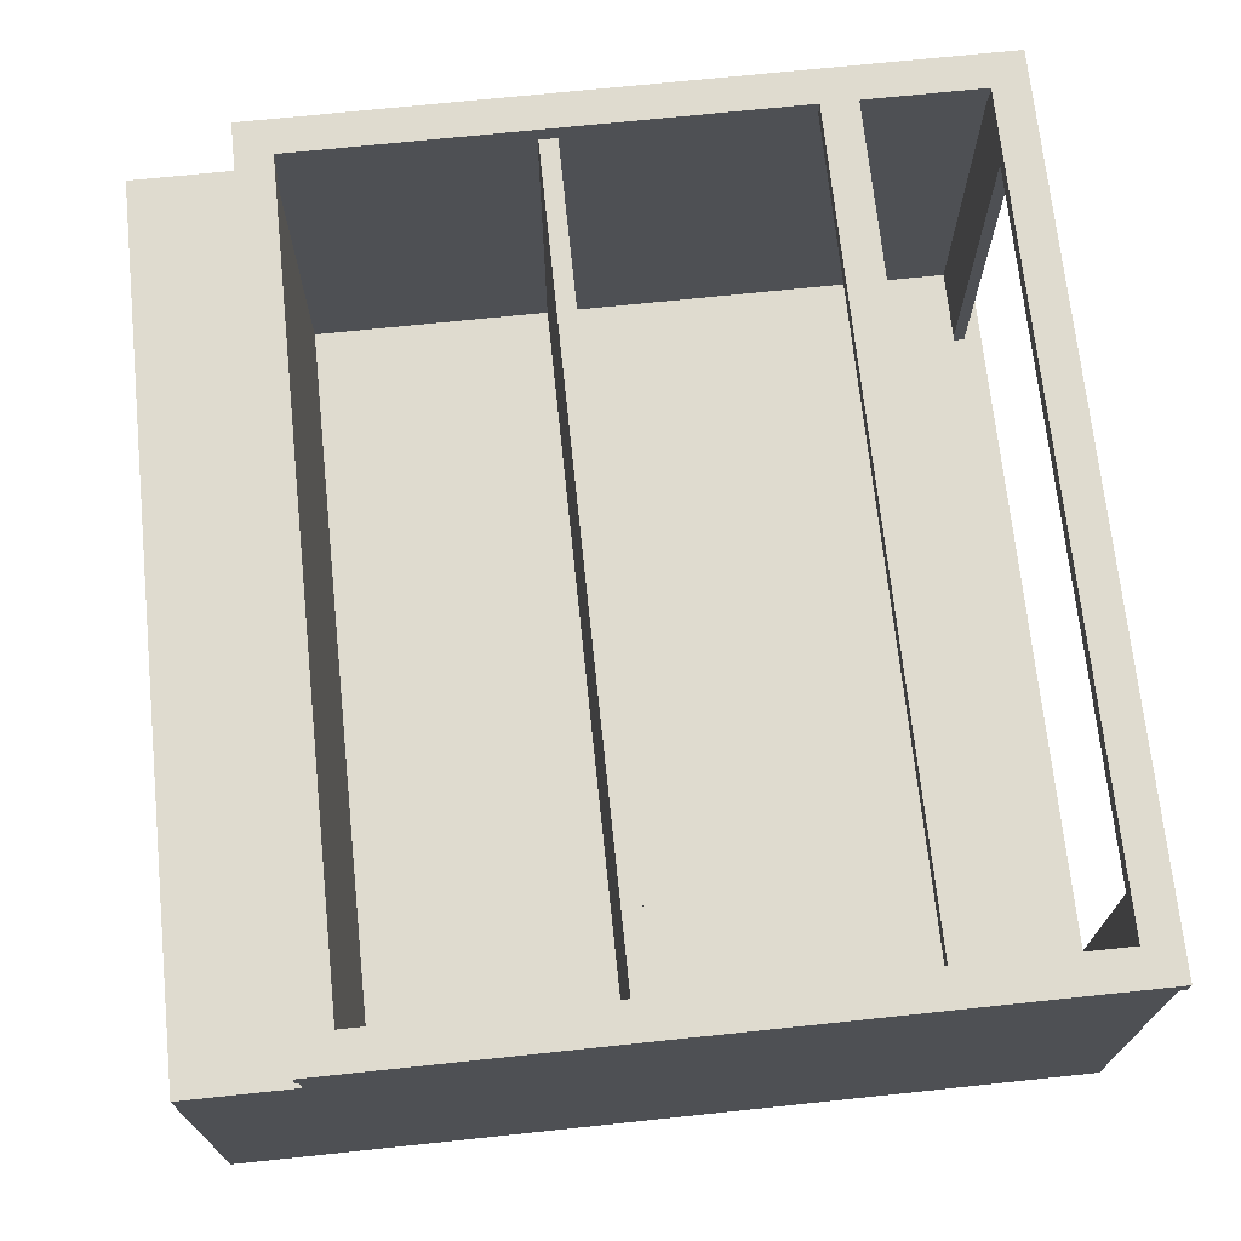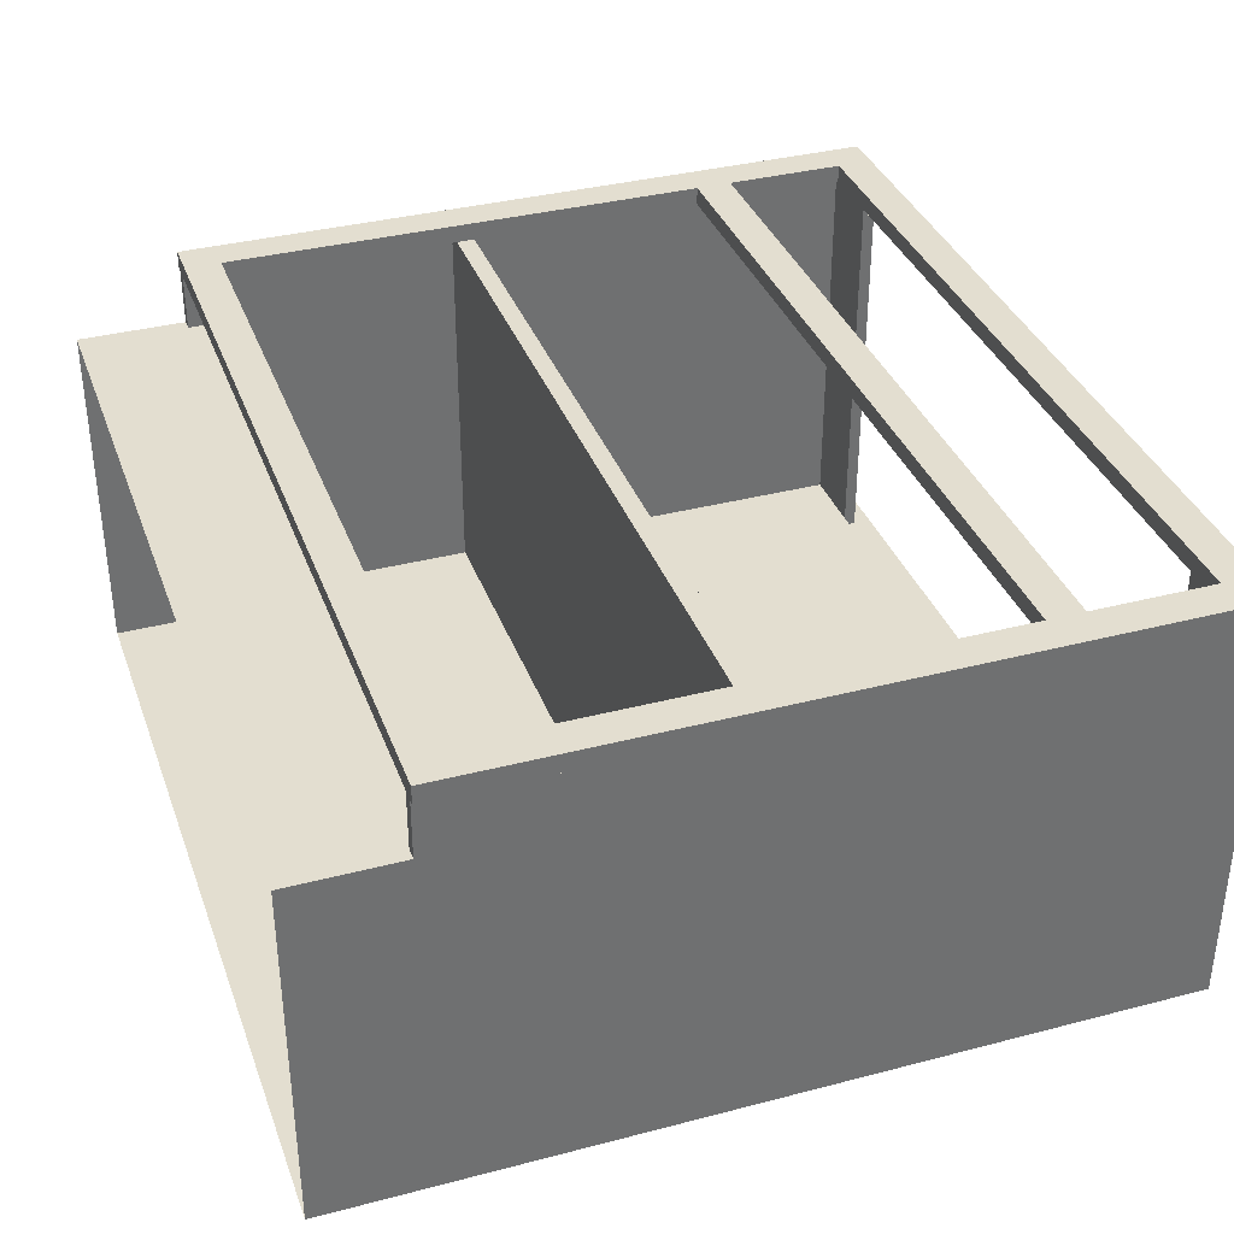
<metadata>
{"format":"obj","ext":"obj","renderer":"f3d","projection":"perspective","resolution":1024,"background":"white","views":[{"elev":70.4,"azim":84.0,"up":"+Z"},{"elev":35.9,"azim":71.1,"up":"+Z"}]}
</metadata>
<code>
v 0.6528 -0.05835 0.298
v 0.6528 -0.05835 0.298
v -0.6913 -0.05835 -0.3302
v -0.6913 -0.05835 0.298
v -0.6913 -0.05835 0.298
v 0.6528 -0.05835 -0.3302
v -0.6913 -0.08757 0.298
v -0.6913 -0.08757 0.298
v 0.6528 -0.08757 0.298
v 0.6528 -0.08757 0.298
v 0.6528 -0.08757 -0.3302
v -0.6913 -0.08757 -0.3302
v 0.6528 -0.05835 0.298
v 0.6528 -0.05835 0.298
v -0.6913 -0.05835 -0.3302
v -0.6913 -0.05835 0.298
v -0.6913 -0.05835 0.298
v 0.6528 -0.05835 -0.3302
v -0.6913 -0.08757 0.298
v -0.6913 -0.08757 0.298
v 0.6528 -0.08757 0.298
v 0.6528 -0.08757 0.298
v 0.6528 -0.08757 -0.3302
v -0.6913 -0.08757 -0.3302
v 0.6723 -0.5308 -0.3741
v 0.6723 0.6381 -0.3741
v 0.6723 -0.5308 0.2055
v 0.6723 0.6381 0.2055
v 0.6723 -0.5308 -0.3741
v 0.6723 -0.5308 -0.3741
v 0.6528 -0.5308 -0.3741
v 0.6528 -0.5308 -0.3741
v 0.6723 0.6381 -0.3741
v 0.6723 0.6381 -0.3741
v 0.6723 0.6381 -0.3741
v 0.6528 0.6381 -0.3741
v 0.6528 0.6381 -0.3741
v 0.6528 0.6381 -0.3741
v 0.6723 -0.5308 0.2055
v 0.6528 0.6381 0.2055
v 0.6528 0.6381 0.2055
v 0.6723 0.6381 0.2055
v 0.6723 0.6381 0.2055
v 0.6528 -0.5308 0.2055
v 0.6723 -0.5308 -0.3741
v 0.6528 -0.5308 -0.3741
v 0.6528 -0.5308 -0.3741
v 0.6723 0.6381 -0.3741
v 0.6723 0.6381 -0.3741
v 0.6528 0.6381 -0.3741
v 0.6528 0.6381 -0.3741
v 0.6528 0.6381 -0.3741
v 0.6528 0.6381 0.2055
v 0.6528 0.6381 0.2055
v 0.6723 0.6381 0.2055
v 0.6528 -0.5308 0.2055
v 0.6723 0.6381 0.298
v 0.6723 0.6381 0.2055
v 0.6723 -0.5308 0.298
v 0.6723 -0.5308 0.2055
v 0.6723 0.6381 0.298
v 0.6723 0.6381 0.298
v 0.6723 0.6381 0.2055
v 0.6723 0.6381 0.2055
v 0.6528 0.6381 0.298
v 0.6528 0.6381 0.298
v 0.6723 -0.5308 0.298
v 0.6723 -0.5308 0.298
v 0.6528 0.6381 0.2055
v 0.6528 0.6381 0.2055
v 0.6723 -0.5308 0.2055
v 0.6723 -0.5308 0.2055
v 0.6528 -0.5308 0.2055
v 0.6528 -0.5308 0.2055
v 0.6528 -0.5308 0.298
v 0.6528 -0.5308 0.298
v 0.6723 0.6381 0.298
v 0.6723 0.6381 0.2055
v 0.6528 0.6381 0.298
v 0.6528 0.6381 0.298
v 0.6723 -0.5308 0.298
v 0.6528 0.6381 0.2055
v 0.6528 0.6381 0.2055
v 0.6723 -0.5308 0.2055
v 0.6528 -0.5308 0.2055
v 0.6528 -0.5308 0.2055
v 0.6528 -0.5308 0.298
v 0.6528 -0.5308 0.298
v -0.7108 0.6381 0.2055
v -0.7108 0.6381 0.298
v -0.7108 -0.5308 0.298
v -0.7108 -0.5308 0.2055
v -0.6913 0.6381 0.298
v -0.6913 0.6381 0.298
v -0.7108 0.6381 0.2055
v -0.7108 0.6381 0.2055
v -0.7108 0.6381 0.298
v -0.7108 0.6381 0.298
v -0.6913 0.6381 0.2055
v -0.6913 0.6381 0.2055
v -0.7108 -0.5308 0.298
v -0.7108 -0.5308 0.298
v -0.6913 -0.5308 0.2055
v -0.6913 -0.5308 0.2055
v -0.7108 -0.5308 0.2055
v -0.7108 -0.5308 0.2055
v -0.6913 -0.5308 0.298
v -0.6913 -0.5308 0.298
v -0.6913 0.6381 0.298
v -0.6913 0.6381 0.298
v -0.7108 0.6381 0.2055
v -0.7108 0.6381 0.298
v -0.6913 0.6381 0.2055
v -0.6913 0.6381 0.2055
v -0.7108 -0.5308 0.298
v -0.6913 -0.5308 0.2055
v -0.6913 -0.5308 0.2055
v -0.7108 -0.5308 0.2055
v -0.6913 -0.5308 0.298
v -0.6913 -0.5308 0.298
v -0.7108 0.6381 -0.3741
v -0.7108 -0.5308 -0.3741
v -0.7108 -0.5308 0.2055
v -0.7108 0.6381 0.2055
v -0.7108 0.6381 -0.3741
v -0.7108 0.6381 -0.3741
v -0.7108 0.6381 -0.3741
v -0.6913 -0.5308 -0.3741
v -0.6913 -0.5308 -0.3741
v -0.7108 -0.5308 -0.3741
v -0.7108 -0.5308 -0.3741
v -0.6913 0.6381 -0.3741
v -0.6913 0.6381 -0.3741
v -0.6913 0.6381 -0.3741
v -0.7108 -0.5308 0.2055
v -0.6913 0.6381 0.2055
v -0.6913 0.6381 0.2055
v -0.7108 0.6381 0.2055
v -0.7108 0.6381 0.2055
v -0.6913 -0.5308 0.2055
v -0.7108 0.6381 -0.3741
v -0.7108 0.6381 -0.3741
v -0.6913 -0.5308 -0.3741
v -0.6913 -0.5308 -0.3741
v -0.7108 -0.5308 -0.3741
v -0.6913 0.6381 -0.3741
v -0.6913 0.6381 -0.3741
v -0.6913 0.6381 -0.3741
v -0.6913 0.6381 0.2055
v -0.6913 0.6381 0.2055
v -0.7108 0.6381 0.2055
v -0.6913 -0.5308 0.2055
v -0.3407 -0.4772 -0.3448
v -0.3407 -0.4772 -0.3448
v -0.6913 -0.4772 -0.3448
v -0.6913 -0.4772 -0.3448
v -0.3407 -0.3702 -0.3448
v -0.3407 -0.3702 -0.3448
v -0.6913 -0.3702 -0.3448
v -0.6913 -0.3702 -0.3448
v 0.6528 0.5894 -0.3302
v 0.6528 0.5894 -0.3302
v -0.6913 0.5894 -0.3448
v -0.6913 0.5894 -0.3448
v -0.6913 0.5894 -0.3302
v -0.6913 0.5894 -0.3302
v 0.6528 0.5894 -0.3448
v 0.6528 0.5894 -0.3448
v -0.6913 -0.5015 -0.3302
v 0.6528 -0.5015 -0.3448
v 0.6528 -0.5015 -0.3302
v -0.6913 -0.5015 -0.3448
v 0.6528 0.5894 -0.3302
v 0.6528 0.5894 -0.3302
v -0.6913 0.5894 -0.3448
v -0.6913 0.5894 -0.3448
v -0.6913 0.5894 -0.3302
v -0.6913 0.5894 -0.3302
v 0.6528 0.5894 -0.3448
v 0.6528 0.5894 -0.3448
v -0.6913 -0.5015 -0.3302
v 0.6528 -0.5015 -0.3448
v 0.6528 -0.5015 -0.3302
v -0.6913 -0.5015 -0.3448
v 0.6528 -0.4821 0.298
v -0.6913 -0.4821 -0.3302
v -0.6913 -0.4821 0.298
v 0.6528 -0.4821 -0.3302
v 0.6528 -0.4821 0.298
v -0.6913 -0.4821 -0.3302
v -0.6913 -0.4821 0.298
v 0.6528 -0.4821 -0.3302
v 0.6821 -0.5308 0.298
v 0.6236 -0.5308 0.3272
v 0.6236 -0.5308 0.3272
v 0.6236 -0.5308 0.298
v 0.6821 -0.5308 0.3272
v 0.6821 -0.5308 0.3272
v 0.6236 0.6381 0.298
v 0.6821 0.6381 0.3272
v 0.6821 0.6381 0.3272
v 0.6236 0.6381 0.3272
v 0.6236 0.6381 0.3272
v 0.6821 0.6381 0.298
v 0.6821 -0.5308 0.298
v 0.6821 -0.5308 0.298
v 0.6821 -0.5308 0.298
v 0.6236 -0.5308 0.3272
v 0.6236 -0.5308 0.3272
v 0.6236 -0.5308 0.3272
v 0.6236 -0.5308 0.298
v 0.6236 -0.5308 0.298
v 0.6236 -0.5308 0.298
v 0.6821 -0.5308 0.3272
v 0.6821 -0.5308 0.3272
v 0.6821 -0.5308 0.3272
v 0.6236 0.6381 0.298
v 0.6236 0.6381 0.298
v 0.6236 0.6381 0.298
v 0.6821 0.6381 0.3272
v 0.6821 0.6381 0.3272
v 0.6821 0.6381 0.3272
v 0.6236 0.6381 0.3272
v 0.6236 0.6381 0.3272
v 0.6236 0.6381 0.3272
v 0.6821 0.6381 0.298
v 0.6821 0.6381 0.298
v 0.6821 0.6381 0.298
v 0.6821 -0.5308 0.298
v 0.6821 -0.5308 0.298
v 0.6236 -0.5308 0.3272
v 0.6236 -0.5308 0.298
v 0.6236 -0.5308 0.298
v 0.6821 -0.5308 0.3272
v 0.6236 0.6381 0.298
v 0.6236 0.6381 0.298
v 0.6821 0.6381 0.3272
v 0.6236 0.6381 0.3272
v 0.6821 0.6381 0.298
v 0.6821 0.6381 0.298
v -0.6621 -0.5308 0.298
v -0.7205 -0.5308 0.3272
v -0.7205 -0.5308 0.3272
v -0.7205 -0.5308 0.298
v -0.6621 -0.5308 0.3272
v -0.6621 -0.5308 0.3272
v -0.7205 0.6381 0.298
v -0.6621 0.6381 0.3272
v -0.6621 0.6381 0.3272
v -0.7205 0.6381 0.3272
v -0.7205 0.6381 0.3272
v -0.6621 0.6381 0.298
v -0.6621 -0.5308 0.298
v -0.6621 -0.5308 0.298
v -0.6621 -0.5308 0.298
v -0.7205 -0.5308 0.3272
v -0.7205 -0.5308 0.3272
v -0.7205 -0.5308 0.3272
v -0.7205 -0.5308 0.298
v -0.7205 -0.5308 0.298
v -0.7205 -0.5308 0.298
v -0.6621 -0.5308 0.3272
v -0.6621 -0.5308 0.3272
v -0.6621 -0.5308 0.3272
v -0.7205 0.6381 0.298
v -0.7205 0.6381 0.298
v -0.7205 0.6381 0.298
v -0.6621 0.6381 0.3272
v -0.6621 0.6381 0.3272
v -0.6621 0.6381 0.3272
v -0.7205 0.6381 0.3272
v -0.7205 0.6381 0.3272
v -0.7205 0.6381 0.3272
v -0.6621 0.6381 0.298
v -0.6621 0.6381 0.298
v -0.6621 0.6381 0.298
v -0.6621 -0.5308 0.298
v -0.6621 -0.5308 0.298
v -0.7205 -0.5308 0.3272
v -0.7205 -0.5308 0.298
v -0.7205 -0.5308 0.298
v -0.6621 -0.5308 0.3272
v -0.7205 0.6381 0.298
v -0.7205 0.6381 0.298
v -0.6621 0.6381 0.3272
v -0.7205 0.6381 0.3272
v -0.6621 0.6381 0.298
v -0.6621 0.6381 0.298
v 0.6528 0.6089 0.298
v 0.6528 0.6089 -0.3448
v 0.536 0.6089 0.298
v 0.536 0.6089 0.298
v 0.536 0.6089 -0.3448
v 0.536 0.6089 -0.3448
v 0.536 0.5894 -0.3448
v 0.536 0.5894 -0.3448
v 0.536 0.5894 0.298
v 0.536 0.5894 0.298
v 0.6528 0.5894 -0.3448
v 0.6528 0.5894 0.298
v 0.6528 0.6089 0.298
v 0.6528 0.6089 -0.3448
v 0.536 0.6089 0.298
v 0.536 0.6089 0.298
v 0.536 0.6089 -0.3448
v 0.536 0.6089 -0.3448
v 0.536 0.5894 -0.3448
v 0.536 0.5894 -0.3448
v 0.536 0.5894 0.298
v 0.536 0.5894 0.298
v 0.6528 0.5894 -0.3448
v 0.6528 0.5894 0.298
v -0.5744 0.6089 0.298
v -0.5744 0.6089 0.298
v -0.6913 0.6089 -0.3448
v -0.6913 0.6089 0.298
v -0.5744 0.6089 -0.3448
v -0.5744 0.6089 -0.3448
v -0.5744 0.5894 -0.3448
v -0.5744 0.5894 -0.3448
v -0.5744 0.5894 0.298
v -0.5744 0.5894 0.298
v -0.6913 0.5894 -0.3448
v -0.6913 0.5894 0.298
v -0.5744 0.6089 0.298
v -0.5744 0.6089 0.298
v -0.6913 0.6089 -0.3448
v -0.6913 0.6089 0.298
v -0.5744 0.6089 -0.3448
v -0.5744 0.6089 -0.3448
v -0.5744 0.5894 -0.3448
v -0.5744 0.5894 -0.3448
v -0.5744 0.5894 0.298
v -0.5744 0.5894 0.298
v -0.6913 0.5894 -0.3448
v -0.6913 0.5894 0.298
v -0.6913 0.6381 -0.3741
v -0.6913 0.6381 -0.3741
v 0.6528 0.5212 -0.3741
v 0.6528 0.5212 -0.3741
v -0.6913 0.5212 -0.3741
v -0.6913 0.5212 -0.3741
v 0.6528 0.6381 -0.3741
v 0.6528 0.6381 -0.3741
v -0.6913 0.5212 -0.3448
v 0.6528 0.6381 -0.3448
v 0.6528 0.6381 -0.3448
v 0.6528 0.5212 -0.3448
v -0.6913 0.6381 -0.3448
v -0.6913 0.6381 -0.3448
v -0.6913 0.5894 -0.3448
v 0.6528 0.5894 -0.3448
v -0.6913 0.6381 -0.3741
v -0.6913 0.6381 -0.3741
v 0.6528 0.5212 -0.3741
v 0.6528 0.5212 -0.3741
v -0.6913 0.5212 -0.3741
v -0.6913 0.5212 -0.3741
v 0.6528 0.6381 -0.3741
v 0.6528 0.6381 -0.3741
v -0.6913 0.5212 -0.3448
v 0.6528 0.6381 -0.3448
v 0.6528 0.6381 -0.3448
v 0.6528 0.5212 -0.3448
v -0.6913 0.6381 -0.3448
v -0.6913 0.6381 -0.3448
v -0.6913 0.5894 -0.3448
v 0.6528 0.5894 -0.3448
v 0.6236 -0.5308 0.298
v -0.6621 -0.4723 0.298
v -0.6621 -0.5308 0.298
v 0.6236 -0.4723 0.298
v 0.6236 -0.4723 0.3272
v 0.6236 -0.4723 0.3272
v -0.6621 -0.5308 0.3272
v -0.6621 -0.5308 0.3272
v 0.6236 -0.5308 0.3272
v 0.6236 -0.5308 0.3272
v -0.6621 -0.4723 0.3272
v -0.6621 -0.4723 0.3272
v 0.6236 -0.5308 0.298
v 0.6236 -0.5308 0.298
v -0.6621 -0.4723 0.298
v -0.6621 -0.4723 0.298
v -0.6621 -0.5308 0.298
v -0.6621 -0.5308 0.298
v 0.6236 -0.4723 0.298
v 0.6236 -0.4723 0.298
v 0.6236 -0.4723 0.3272
v 0.6236 -0.4723 0.3272
v -0.6621 -0.5308 0.3272
v -0.6621 -0.5308 0.3272
v 0.6236 -0.5308 0.3272
v 0.6236 -0.5308 0.3272
v -0.6621 -0.4723 0.3272
v -0.6621 -0.4723 0.3272
v 0.6236 -0.5308 0.298
v -0.6621 -0.4723 0.298
v -0.6621 -0.5308 0.298
v 0.6236 -0.4723 0.298
v 0.6236 0.3264 0.298
v -0.6621 0.3848 0.298
v -0.6621 0.3264 0.298
v 0.6236 0.3848 0.298
v 0.6236 0.3848 0.3272
v 0.6236 0.3848 0.3272
v -0.6621 0.3264 0.3272
v -0.6621 0.3264 0.3272
v 0.6236 0.3264 0.3272
v 0.6236 0.3264 0.3272
v -0.6621 0.3848 0.3272
v -0.6621 0.3848 0.3272
v 0.6236 0.3264 0.298
v 0.6236 0.3264 0.298
v -0.6621 0.3848 0.298
v -0.6621 0.3848 0.298
v -0.6621 0.3264 0.298
v -0.6621 0.3264 0.298
v 0.6236 0.3848 0.298
v 0.6236 0.3848 0.298
v 0.6236 0.3848 0.3272
v 0.6236 0.3848 0.3272
v -0.6621 0.3264 0.3272
v -0.6621 0.3264 0.3272
v 0.6236 0.3264 0.3272
v 0.6236 0.3264 0.3272
v -0.6621 0.3848 0.3272
v -0.6621 0.3848 0.3272
v 0.6236 0.3264 0.298
v -0.6621 0.3848 0.298
v -0.6621 0.3264 0.298
v 0.6236 0.3848 0.298
v 0.6236 0.5796 0.298
v -0.6621 0.6381 0.298
v -0.6621 0.5796 0.298
v 0.6236 0.6381 0.298
v 0.6236 0.6381 0.3272
v 0.6236 0.6381 0.3272
v -0.6621 0.5796 0.3272
v -0.6621 0.5796 0.3272
v 0.6236 0.5796 0.3272
v 0.6236 0.5796 0.3272
v -0.6621 0.6381 0.3272
v -0.6621 0.6381 0.3272
v 0.6236 0.5796 0.298
v 0.6236 0.5796 0.298
v -0.6621 0.6381 0.298
v -0.6621 0.6381 0.298
v -0.6621 0.5796 0.298
v -0.6621 0.5796 0.298
v 0.6236 0.6381 0.298
v 0.6236 0.6381 0.298
v 0.6236 0.6381 0.3272
v 0.6236 0.6381 0.3272
v -0.6621 0.5796 0.3272
v -0.6621 0.5796 0.3272
v 0.6236 0.5796 0.3272
v 0.6236 0.5796 0.3272
v -0.6621 0.6381 0.3272
v -0.6621 0.6381 0.3272
v 0.6236 0.5796 0.298
v -0.6621 0.6381 0.298
v -0.6621 0.5796 0.298
v 0.6236 0.6381 0.298
v 0.6723 -0.7061 -0.3741
v 0.6723 -0.5308 -0.3741
v 0.6723 -0.7061 0.2055
v 0.6723 -0.7061 0.2055
v 0.6723 -0.5308 0.2055
v 0.6723 -0.5308 0.2055
v 0.6528 -0.5308 0.2055
v 0.6528 -0.7061 0.2055
v 0.6723 -0.7061 -0.3741
v 0.6723 -0.7061 -0.3741
v 0.6528 -0.7061 -0.3741
v 0.6723 -0.5308 -0.3741
v 0.6723 -0.5308 -0.3741
v 0.6528 -0.5308 -0.3741
v 0.6723 -0.7061 0.2055
v 0.6723 -0.7061 0.2055
v 0.6723 -0.5308 0.2055
v 0.6723 -0.5308 0.2055
v 0.6528 -0.5308 0.2055
v 0.6528 -0.7061 0.2055
v 0.6723 -0.7061 -0.3741
v 0.6528 -0.7061 -0.3741
v 0.6723 -0.5308 -0.3741
v 0.6528 -0.5308 -0.3741
v -0.6913 -0.4772 -0.3448
v 0.6528 -0.4772 -0.3741
v 0.6528 -0.4772 -0.3741
v -0.6913 -0.4772 -0.3741
v -0.6913 -0.4772 -0.3741
v 0.6528 -0.4772 -0.3448
v 0.6528 -0.7061 -0.3741
v -0.6913 -0.7061 -0.3741
v -0.6913 -0.4772 -0.3448
v 0.6528 -0.4772 -0.3741
v 0.6528 -0.4772 -0.3741
v -0.6913 -0.4772 -0.3741
v -0.6913 -0.4772 -0.3741
v 0.6528 -0.4772 -0.3448
v 0.6528 -0.7061 -0.3741
v -0.6913 -0.7061 -0.3741
v -0.7108 -0.5308 -0.3741
v -0.7108 -0.7061 -0.3741
v -0.7108 -0.7061 0.2055
v -0.7108 -0.7061 0.2055
v -0.7108 -0.5308 0.2055
v -0.7108 -0.5308 0.2055
v -0.6913 -0.5308 0.2055
v -0.6913 -0.7061 0.2055
v -0.7108 -0.5308 -0.3741
v -0.7108 -0.5308 -0.3741
v -0.6913 -0.7061 -0.3741
v -0.7108 -0.7061 -0.3741
v -0.7108 -0.7061 -0.3741
v -0.6913 -0.5308 -0.3741
v -0.7108 -0.7061 0.2055
v -0.7108 -0.7061 0.2055
v -0.7108 -0.5308 0.2055
v -0.7108 -0.5308 0.2055
v -0.6913 -0.5308 0.2055
v -0.6913 -0.7061 0.2055
v -0.7108 -0.5308 -0.3741
v -0.6913 -0.7061 -0.3741
v -0.7108 -0.7061 -0.3741
v -0.6913 -0.5308 -0.3741
v 0.6528 -0.5015 0.2055
v -0.6913 -0.7061 0.2055
v 0.6528 -0.7061 0.2055
v -0.6913 -0.5015 0.2055
v 0.6528 -0.5015 0.2055
v -0.6913 -0.7061 0.2055
v 0.6528 -0.7061 0.2055
v -0.6913 -0.5015 0.2055
f 4 3 1
f 6 1 3
f 5 2 8
f 10 8 2
f 9 11 7
f 12 7 11
f 13 15 16
f 15 13 18
f 19 14 17
f 14 19 21
f 20 23 22
f 23 20 24
f 25 26 27
f 28 27 26
f 34 31 30
f 31 34 36
f 39 33 29
f 35 40 37
f 41 32 38
f 33 39 42
f 40 35 43
f 32 41 44
f 45 46 48
f 50 48 46
f 51 53 49
f 52 47 54
f 55 49 53
f 56 54 47
f 57 59 58
f 60 58 59
f 65 64 62
f 63 68 61
f 64 65 69
f 68 63 72
f 66 74 70
f 73 67 71
f 74 66 76
f 67 73 75
f 77 78 79
f 82 79 78
f 83 85 80
f 84 81 86
f 87 80 85
f 88 86 81
f 89 91 90
f 91 89 92
f 98 96 93
f 99 93 96
f 97 102 95
f 100 104 94
f 106 95 102
f 108 94 104
f 105 101 103
f 107 103 101
f 109 111 112
f 111 109 113
f 110 116 114
f 116 110 119
f 117 115 118
f 115 117 120
f 123 121 122
f 121 123 124
f 131 128 126
f 132 126 128
f 130 125 135
f 133 136 127
f 134 129 137
f 138 135 125
f 139 127 136
f 140 137 129
f 141 143 145
f 143 141 146
f 142 149 147
f 150 144 148
f 149 142 151
f 144 150 152
f 153 155 157
f 158 156 154
f 154 158 156
f 155 157 153
f 159 157 155
f 156 158 160
f 160 156 158
f 157 155 159
f 166 164 162
f 168 162 164
f 165 161 169
f 167 163 170
f 171 169 161
f 172 170 163
f 173 175 177
f 175 173 179
f 181 174 178
f 182 176 180
f 174 181 183
f 176 182 184
f 187 186 185
f 188 185 186
f 189 190 191
f 190 189 192
f 195 199 196
f 193 200 197
f 201 194 198
f 199 195 203
f 200 193 204
f 194 201 202
f 212 209 207
f 214 207 209
f 213 218 210
f 211 206 217
f 215 222 205
f 216 208 220
f 223 210 218
f 227 217 206
f 228 205 222
f 224 220 208
f 225 219 221
f 226 221 219
f 229 231 232
f 231 229 234
f 235 230 233
f 230 235 239
f 237 236 238
f 236 237 240
f 243 247 244
f 241 248 245
f 249 242 246
f 247 243 251
f 248 241 252
f 242 249 250
f 260 257 255
f 262 255 257
f 261 266 258
f 259 254 265
f 263 270 253
f 264 256 268
f 271 258 266
f 275 265 254
f 276 253 270
f 272 268 256
f 273 267 269
f 274 269 267
f 277 279 280
f 279 277 282
f 283 278 281
f 278 283 287
f 285 284 286
f 284 285 288
f 291 290 289
f 290 291 293
f 292 296 294
f 296 292 298
f 297 299 295
f 299 297 300
f 301 302 303
f 305 303 302
f 306 307 304
f 309 304 307
f 308 311 310
f 312 310 311
f 316 315 313
f 317 313 315
f 318 320 314
f 322 314 320
f 319 323 321
f 324 321 323
f 325 327 328
f 327 325 329
f 326 331 330
f 331 326 333
f 334 335 332
f 335 334 336
f 342 340 338
f 344 338 340
f 341 345 339
f 343 347 337
f 348 339 345
f 350 337 347
f 349 346 351
f 352 351 346
f 353 355 357
f 355 353 359
f 356 361 358
f 354 362 360
f 361 356 364
f 362 354 365
f 367 363 366
f 363 367 368
f 370 369 371
f 369 370 372
f 378 376 374
f 380 374 376
f 377 382 375
f 379 384 373
f 386 375 382
f 388 373 384
f 385 381 383
f 387 383 381
f 389 391 393
f 391 389 395
f 392 397 394
f 390 398 396
f 397 392 399
f 398 390 400
f 402 401 403
f 401 402 404
f 410 408 406
f 412 406 408
f 409 414 407
f 411 416 405
f 418 407 414
f 420 405 416
f 417 413 415
f 419 415 413
f 421 423 425
f 423 421 427
f 424 429 426
f 422 430 428
f 429 424 431
f 430 422 432
f 434 433 435
f 433 434 436
f 442 440 438
f 444 438 440
f 441 446 439
f 443 448 437
f 450 439 446
f 452 437 448
f 449 445 447
f 451 447 445
f 453 455 457
f 455 453 459
f 456 461 458
f 454 462 460
f 461 456 463
f 462 454 464
f 465 466 468
f 470 468 466
f 469 471 467
f 472 467 471
f 476 475 473
f 475 476 478
f 480 477 474
f 477 480 482
f 479 483 481
f 483 479 484
f 485 486 487
f 488 487 486
f 492 490 489
f 494 489 490
f 491 493 495
f 496 495 493
f 497 498 500
f 498 497 502
f 503 501 499
f 501 503 504
f 508 505 506
f 505 508 510
f 507 511 509
f 511 507 512
f 516 515 513
f 518 513 515
f 517 514 520
f 522 520 514
f 521 523 519
f 524 519 523
f 525 526 527
f 526 525 528
f 531 530 529
f 532 529 530
f 533 534 535
f 534 533 536

</code>
